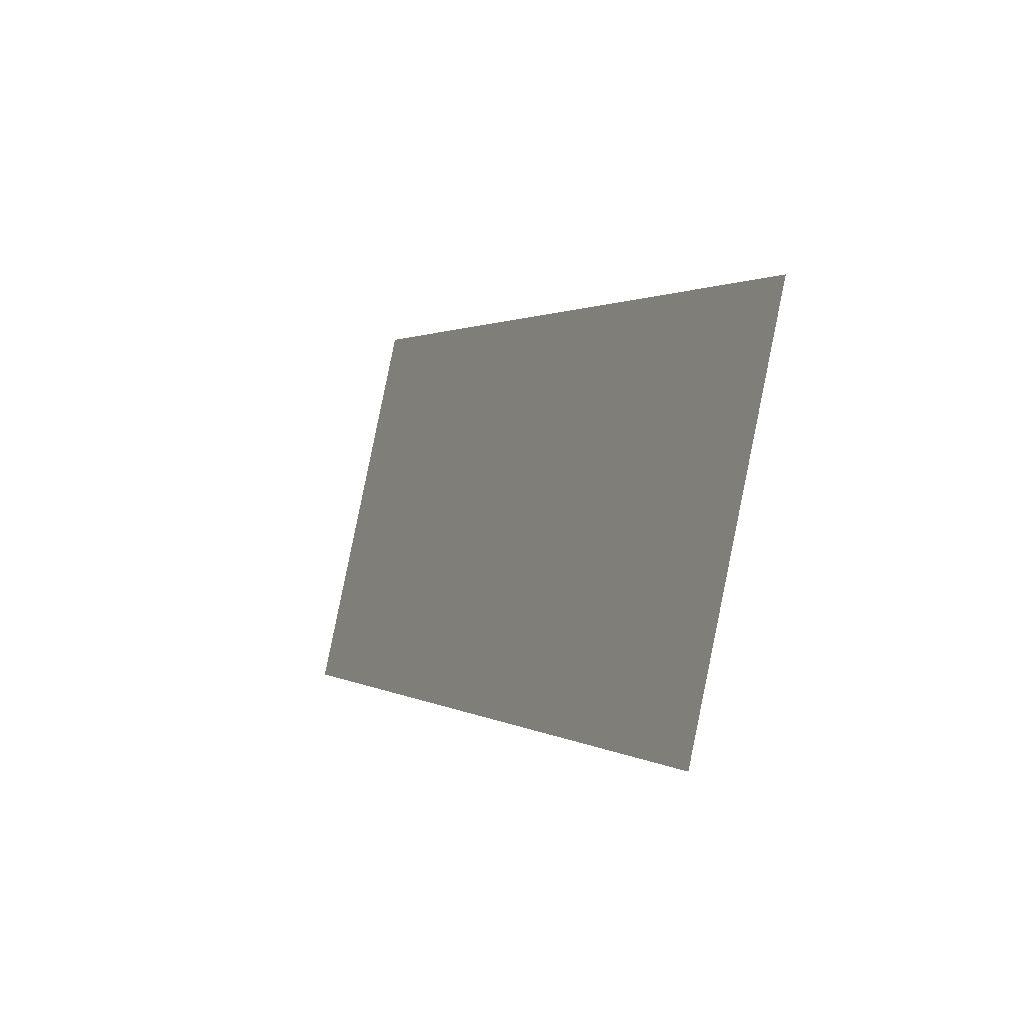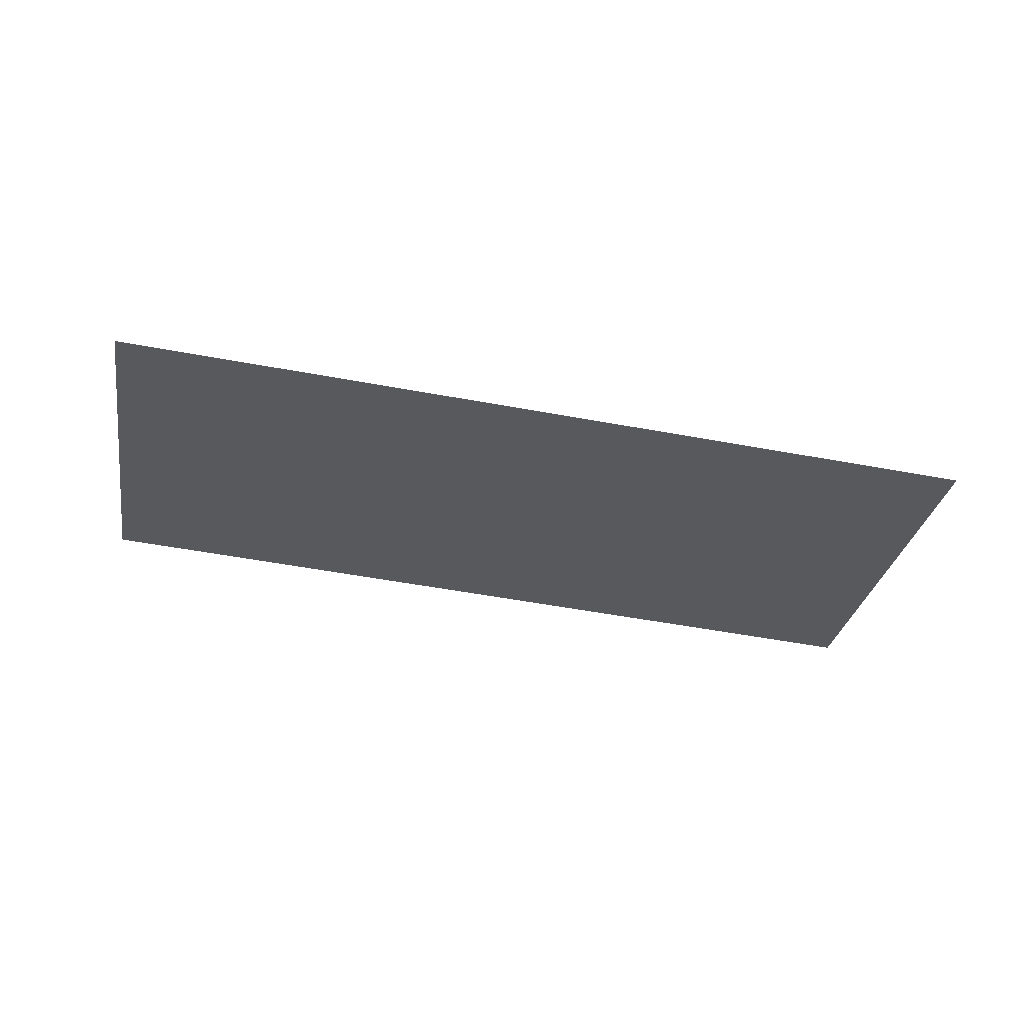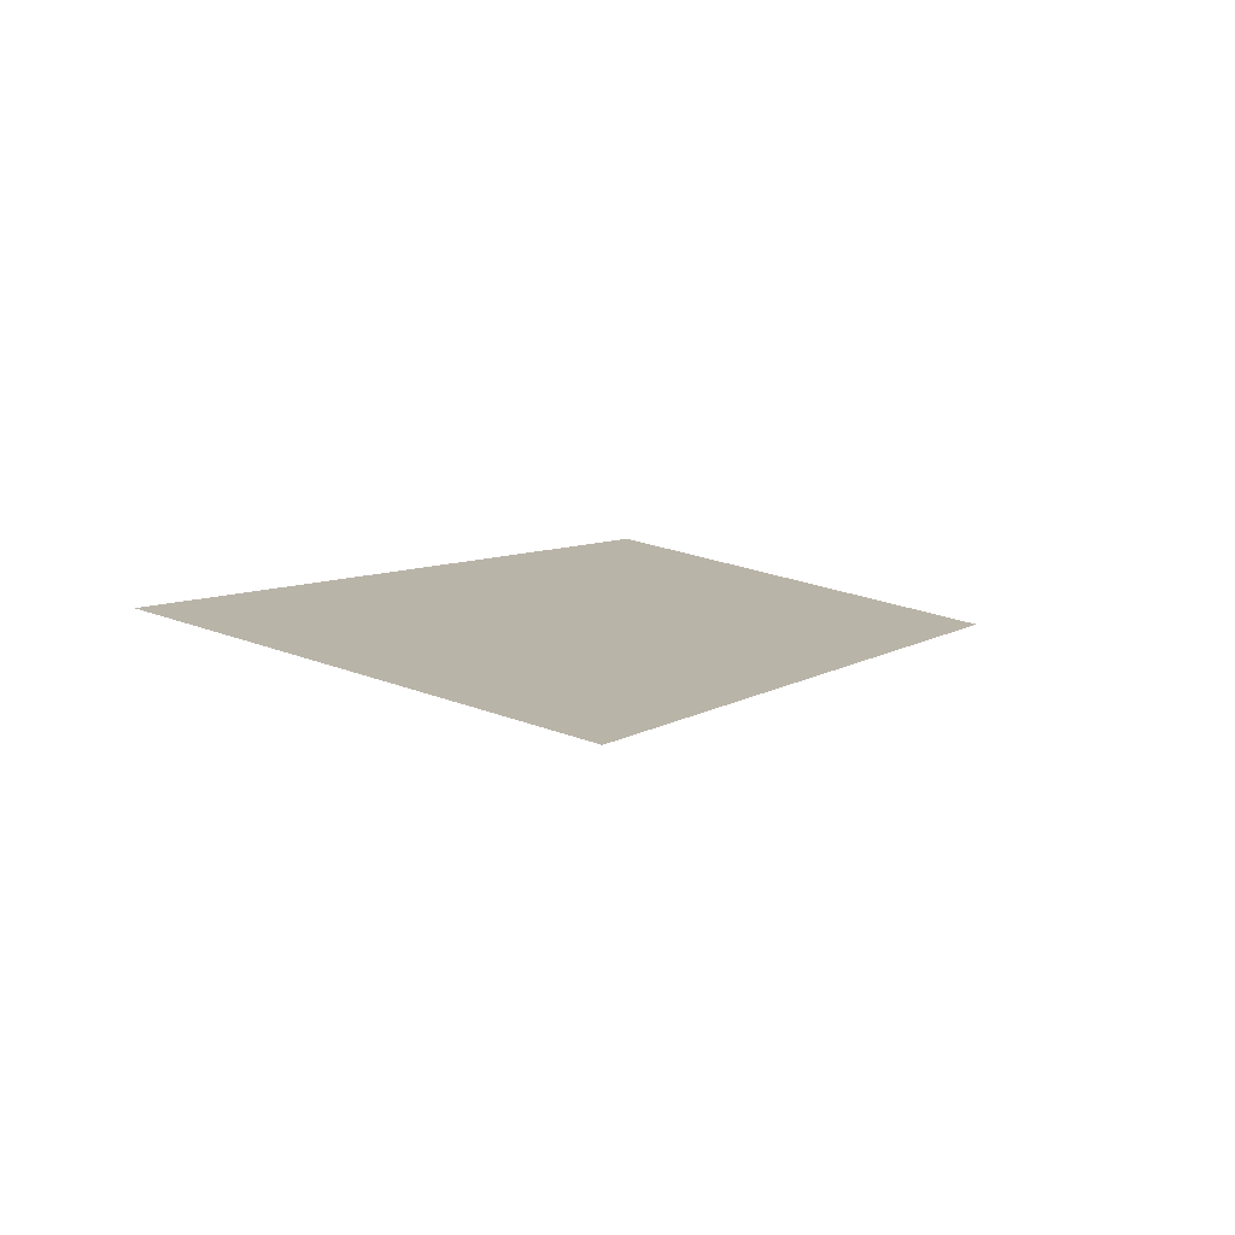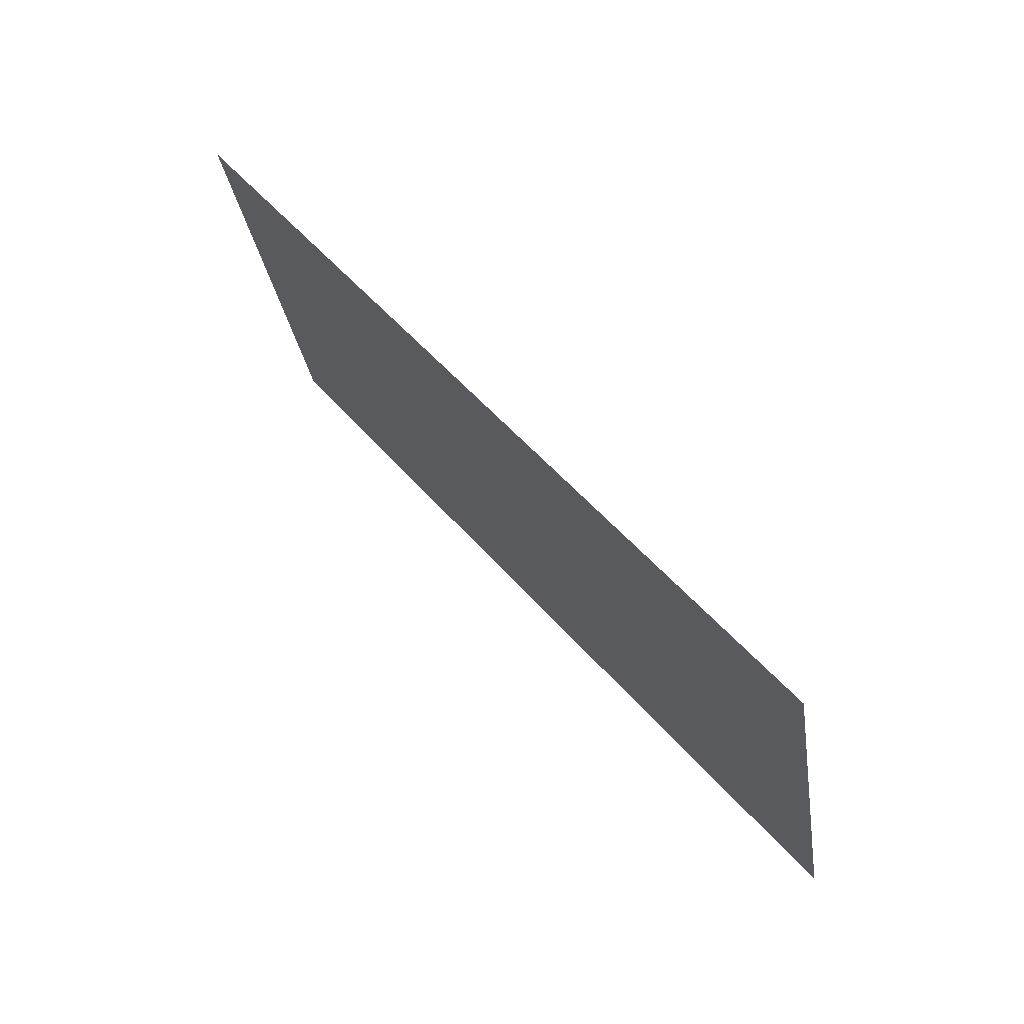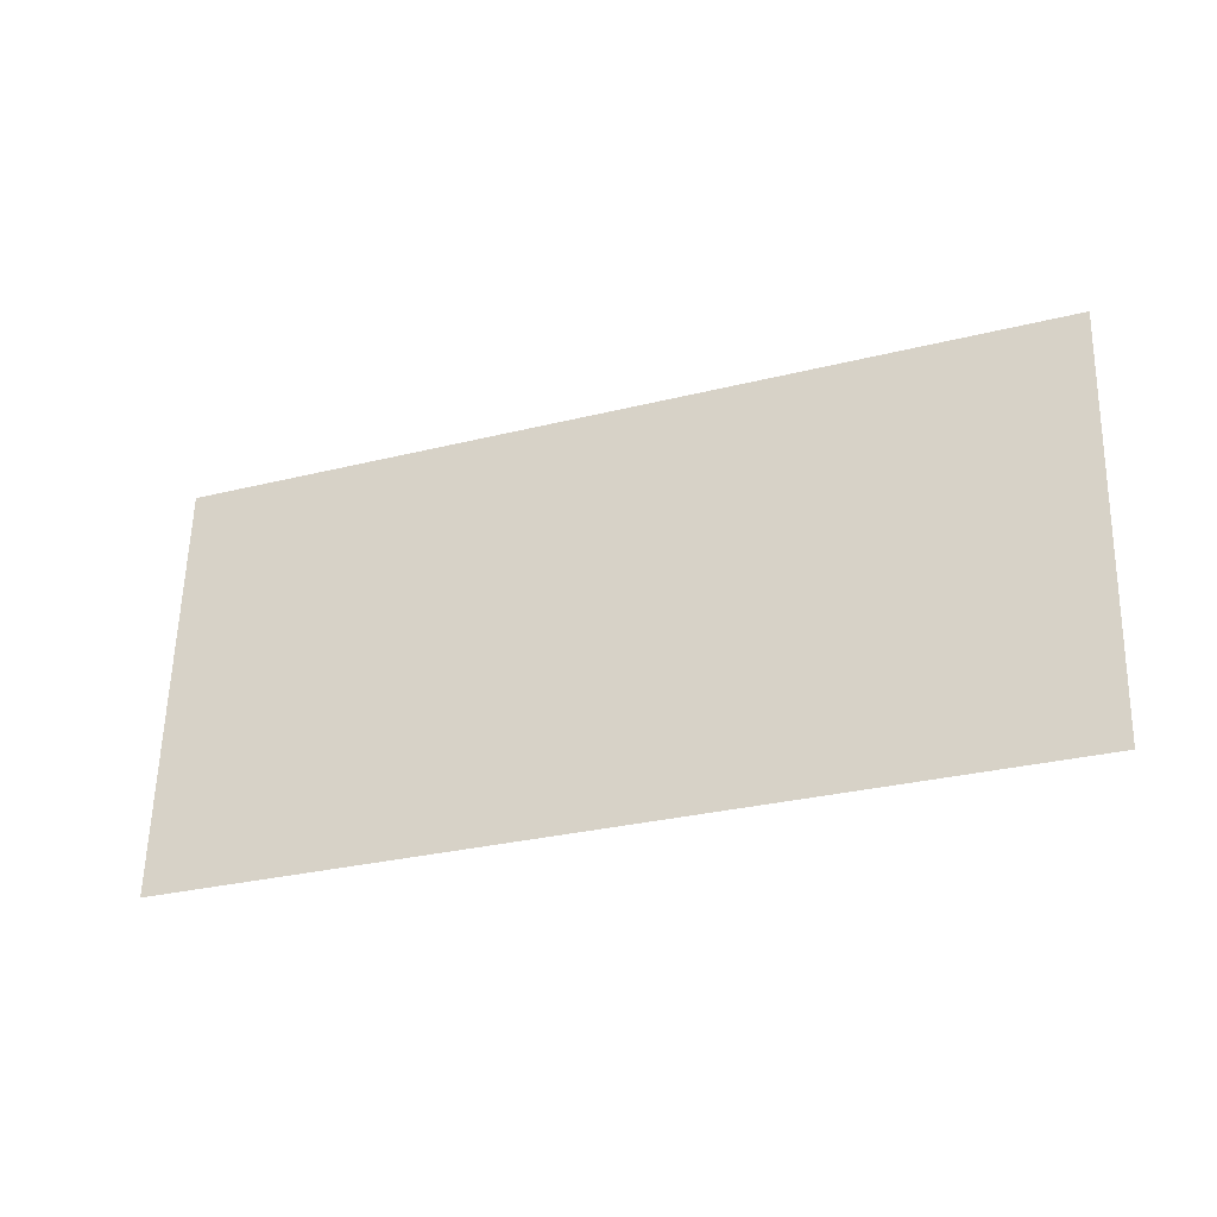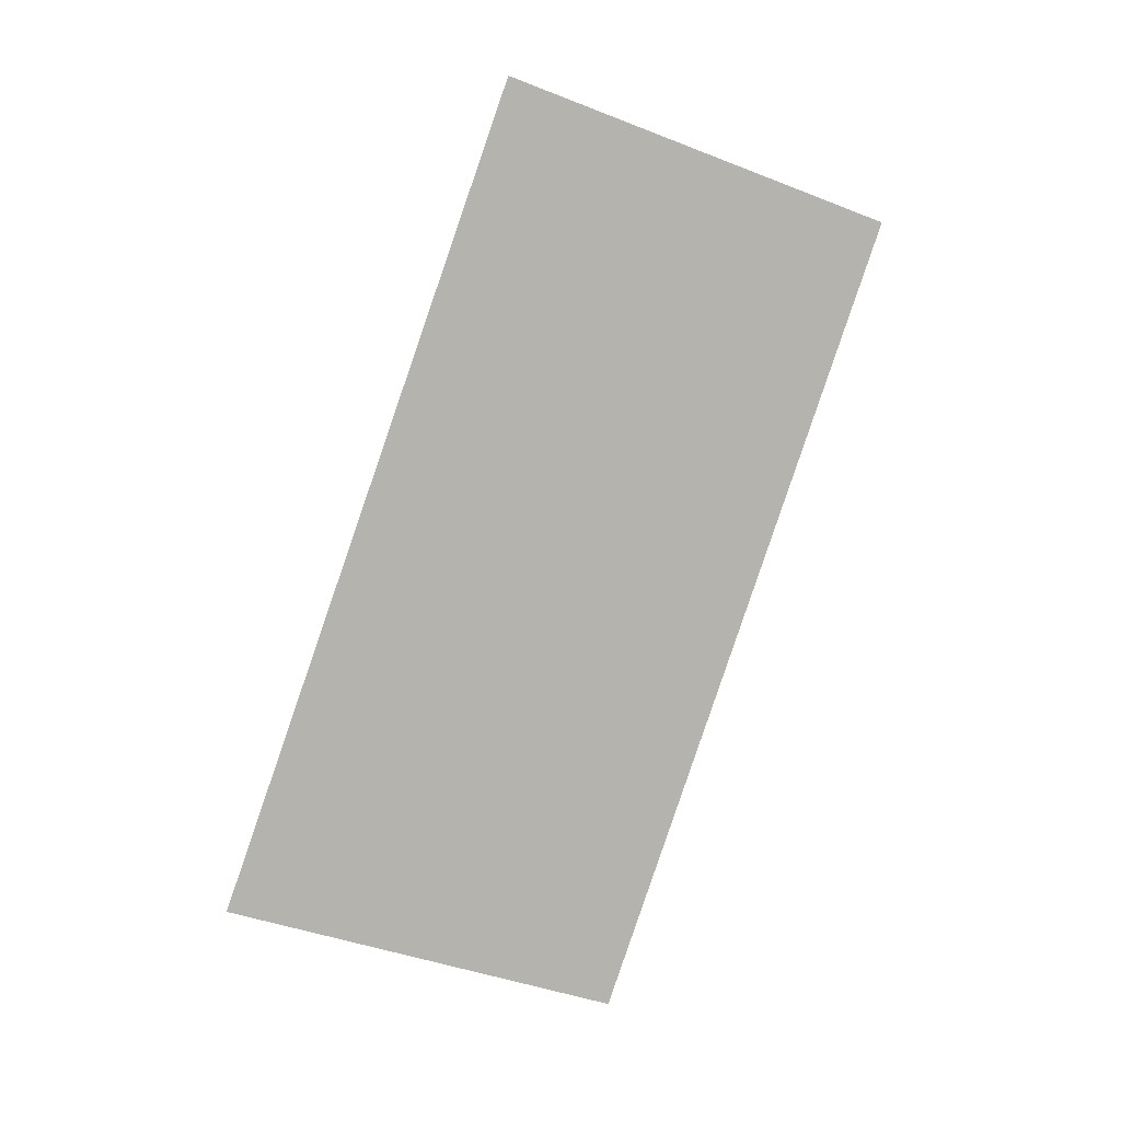
<metadata>
{"format":"obj","ext":"obj","renderer":"f3d","projection":"perspective","resolution":1024,"background":"white","views":[{"elev":6.0,"azim":-108.5,"up":"+Z"},{"elev":-14.6,"azim":175.9,"up":"+Y"},{"elev":-1.8,"azim":-58.6,"up":"+Y"},{"elev":46.7,"azim":57.6,"up":"+Z"},{"elev":-15.8,"azim":-152.6,"up":"+Z"},{"elev":-79.0,"azim":75.4,"up":"+Y"}]}
</metadata>
<code>
v 4.017 1.032 0.3285
v 0.7978 0.6326 0.5811
v 3.861 1.416 -1.195
v 0.6421 1.017 -0.9421
v 4.017 1.032 0.3285
v 0.7978 0.6326 0.5811
v 3.861 1.416 -1.195
v 0.6421 1.017 -0.9421
g Group15852
f 1 3 4 2
f 5 6 8 7

</code>
